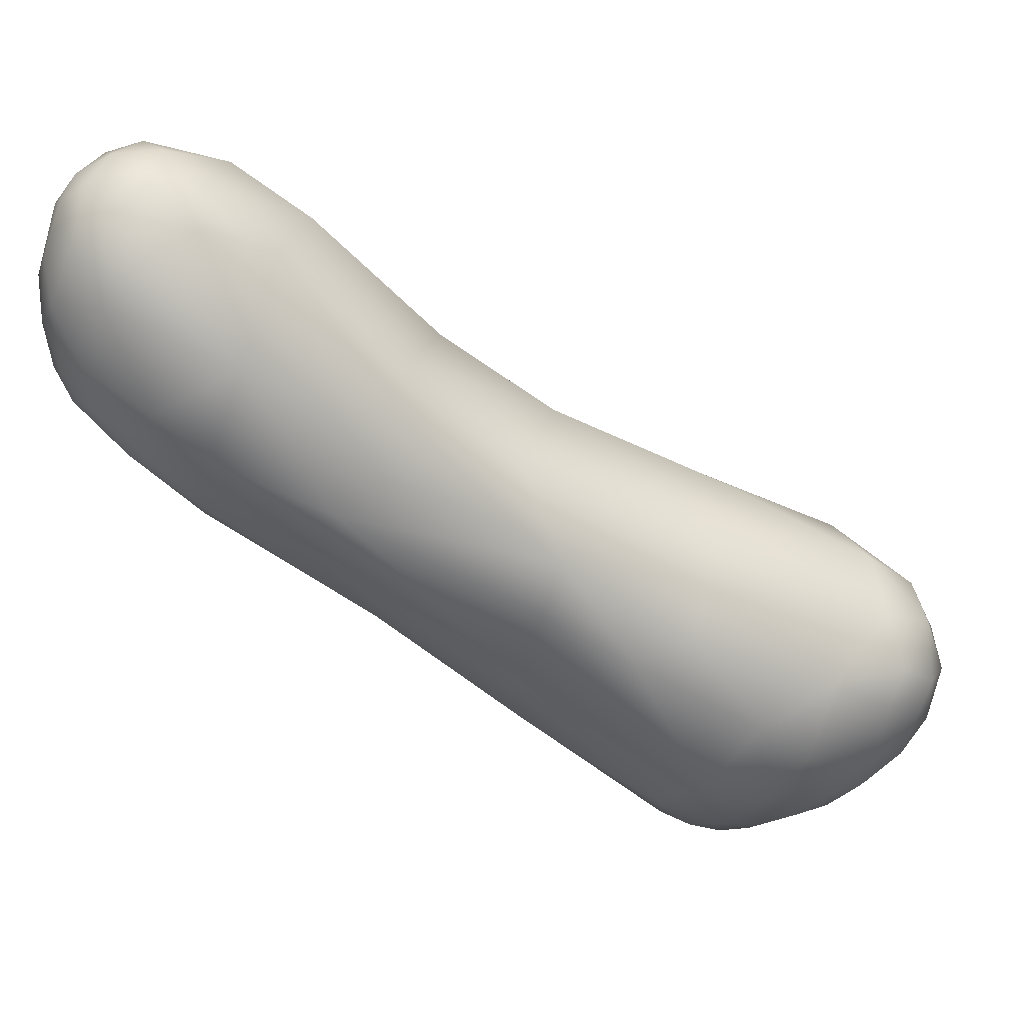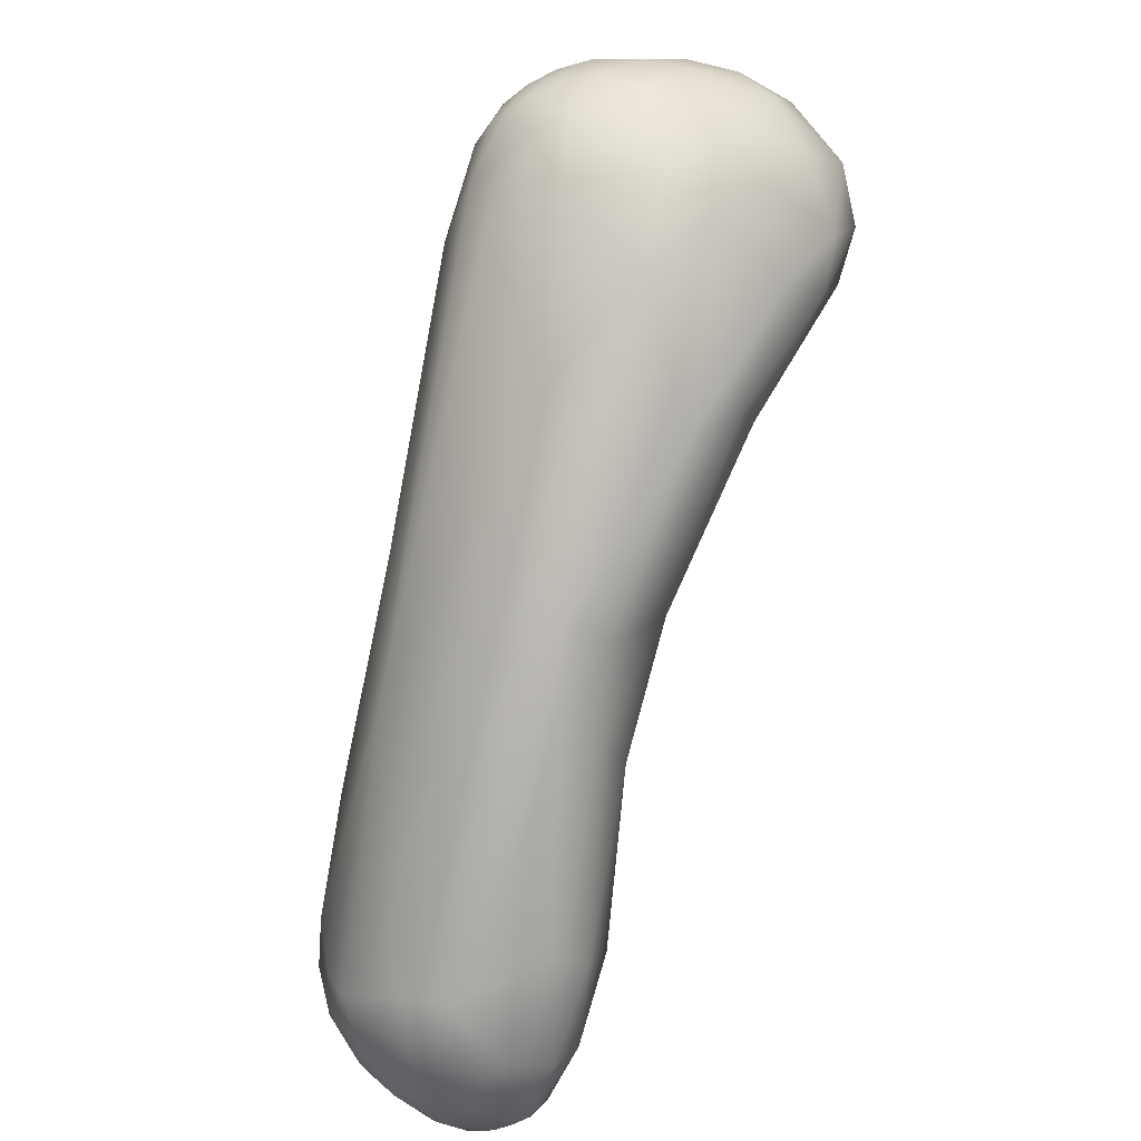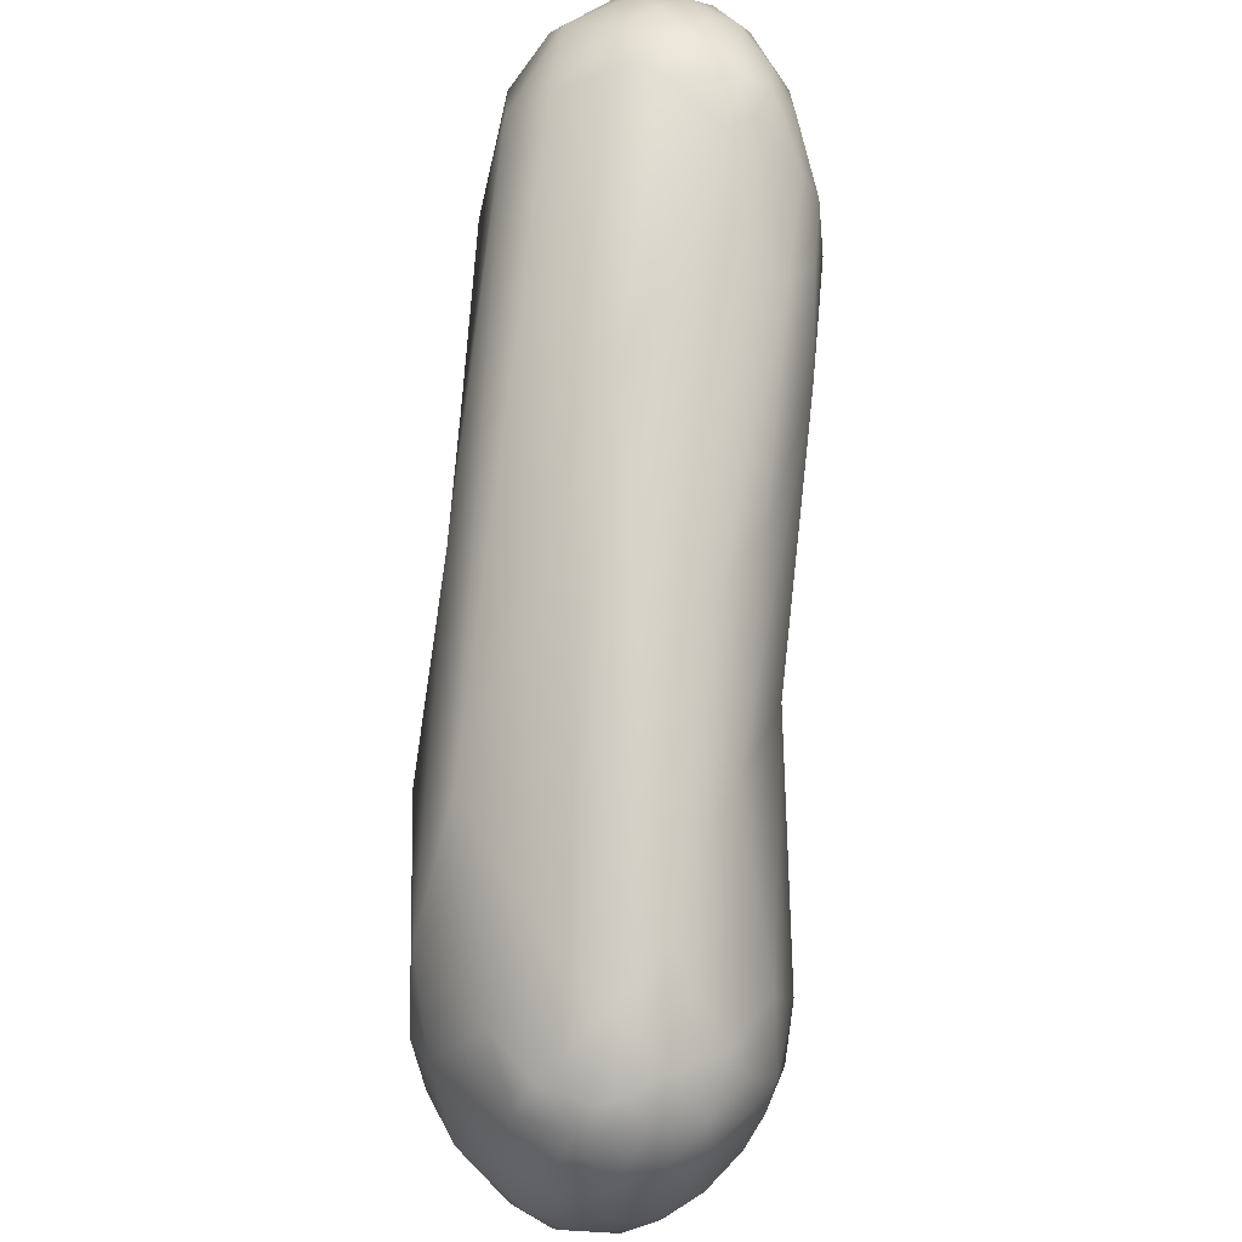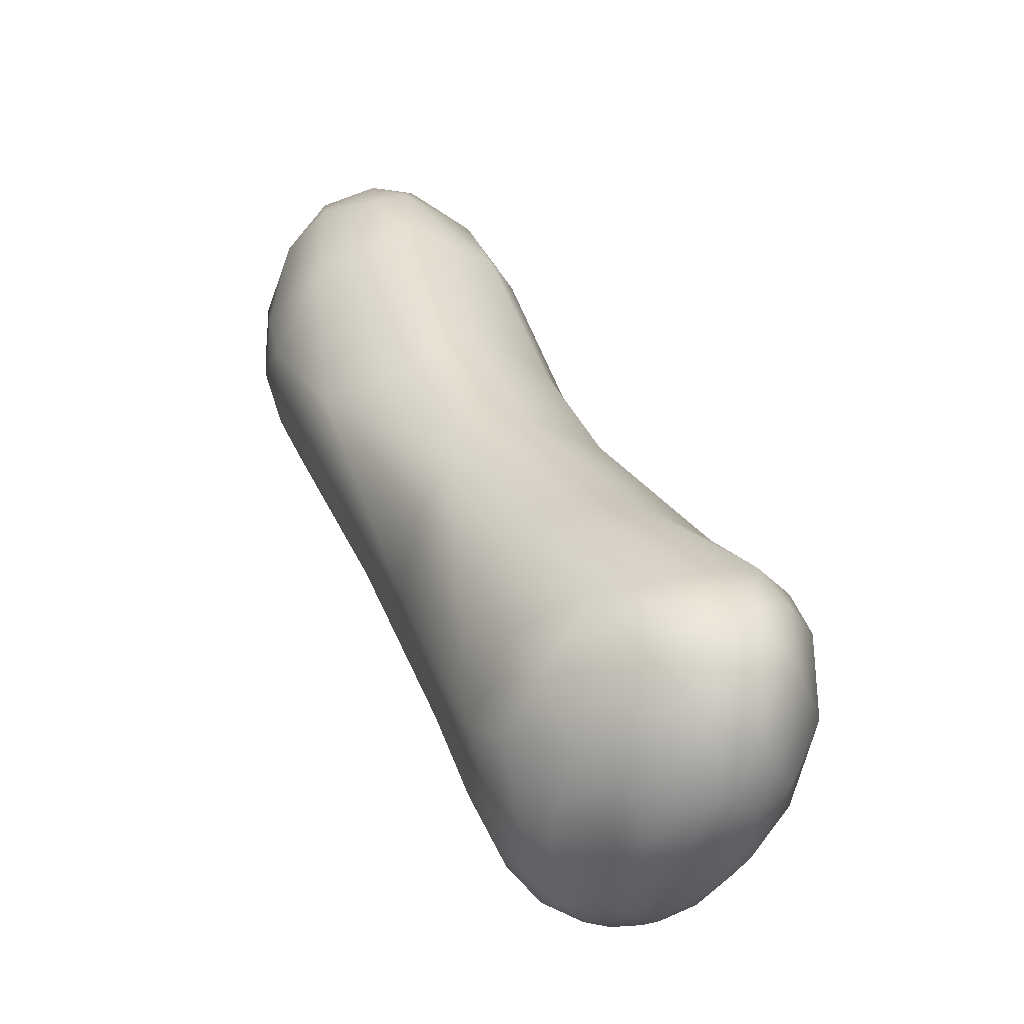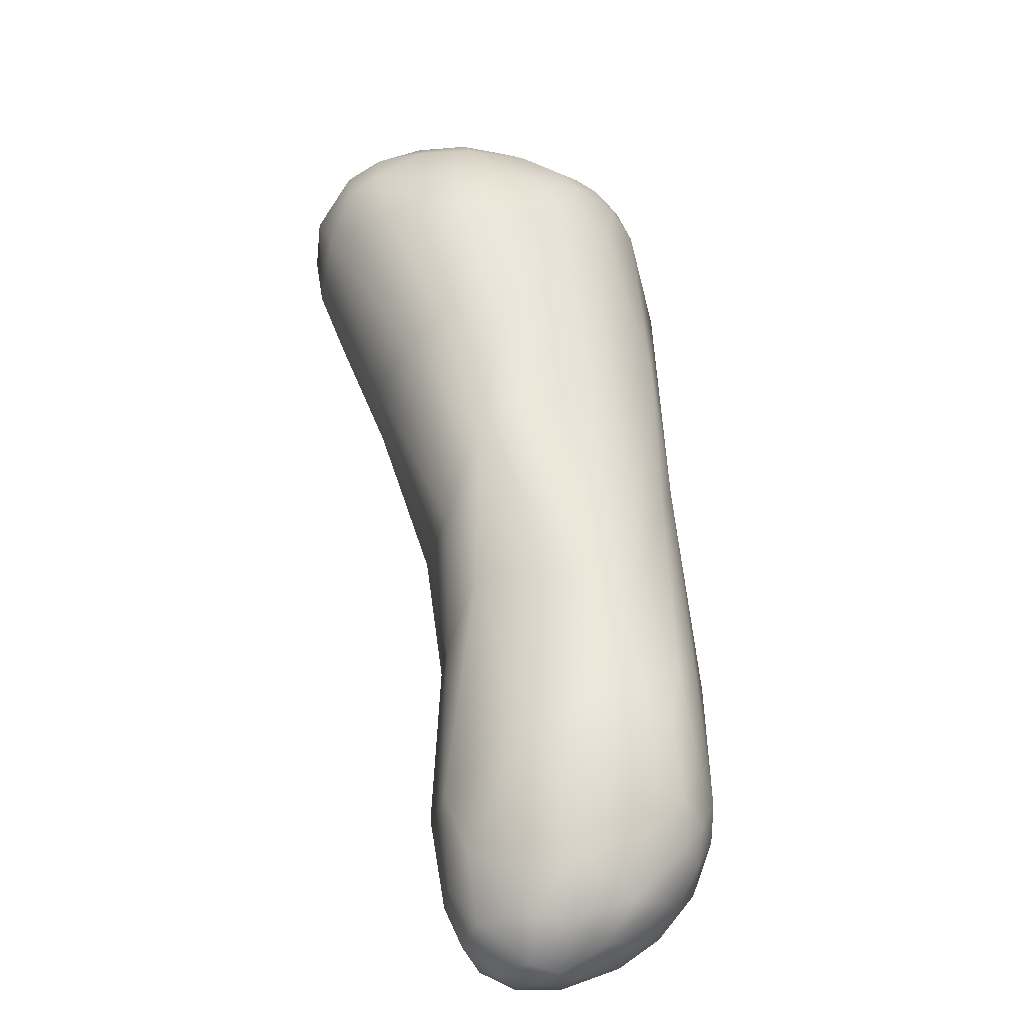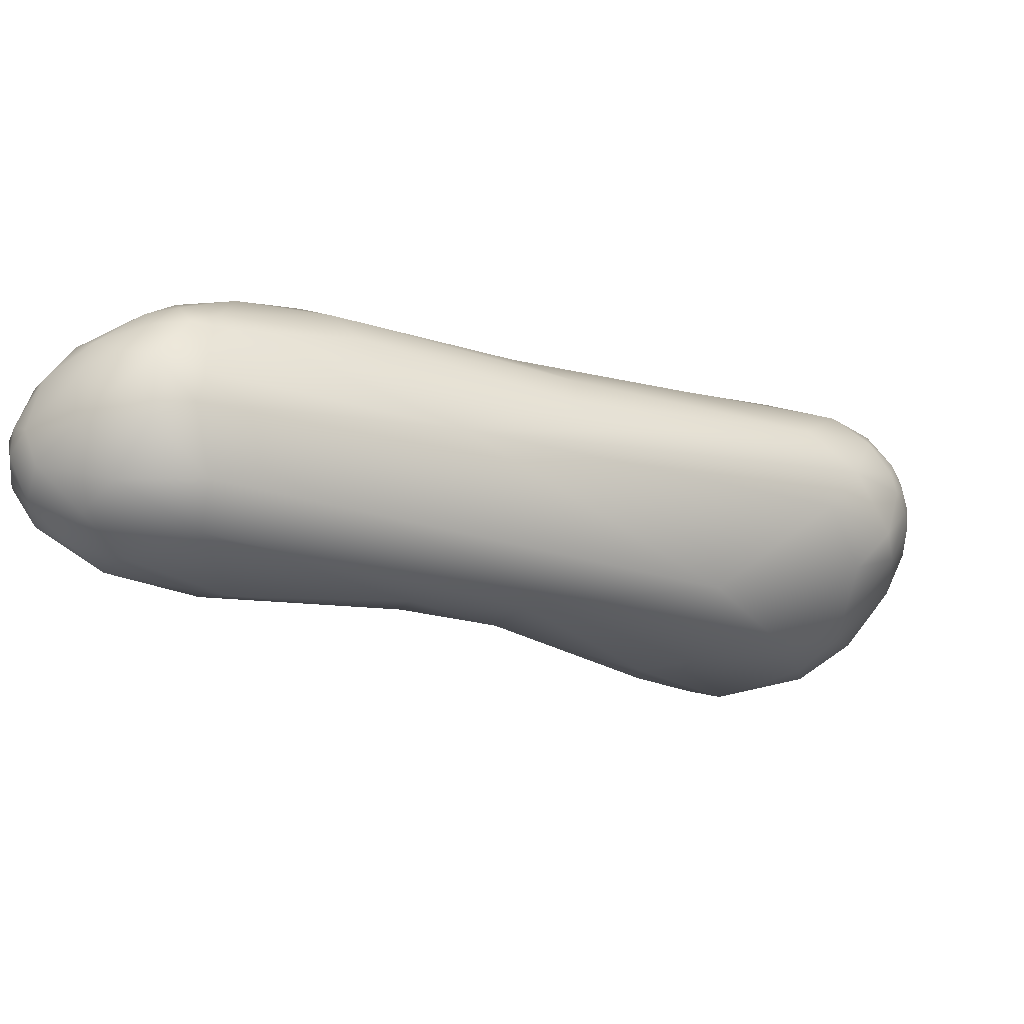
<metadata>
{"format":"obj","ext":"obj","renderer":"f3d","projection":"perspective","resolution":1024,"background":"white","views":[{"elev":46.2,"azim":162.4,"up":"+Z"},{"elev":-67.7,"azim":-147.0,"up":"+Y"},{"elev":-60.2,"azim":60.2,"up":"+Z"},{"elev":-4.3,"azim":-142.9,"up":"+Z"},{"elev":32.5,"azim":41.2,"up":"+Y"},{"elev":-52.4,"azim":110.1,"up":"+Y"}]}
</metadata>
<code>
v 3.43 -69.87 1533
v 2.696 -70.29 1534
v 2.926 -69.84 1534
v 2.688 -70.95 1535
v 2.382 -69.94 1535
v 2.679 -70.23 1536
v 2.558 -69.47 1534
v 2.981 -69.22 1534
v 2.853 -68.87 1535
v 2.501 -69.27 1535
v 2.87 -68.88 1536
v 2.723 -69.54 1536
v 3.268 -71.73 1535
v 3.945 -72.3 1534
v 4.262 -72.17 1534
v 3.698 -72.13 1536
v 3.402 -70.5 1533
v 3.846 -70.31 1533
v 4.047 -71.17 1533
v 4.392 -70.76 1532
v 4.439 -70.13 1532
v 4.807 -70.56 1532
v 4.847 -70.8 1532
v 4.908 -70.15 1532
v 4.923 -71.42 1533
v 5.091 -70.58 1532
v 3.378 -71.37 1534
v 2.922 -71.21 1536
v 3.273 -70.47 1537
v 3.428 -71.5 1536
v 3.482 -69.28 1533
v 3.673 -68.85 1534
v 3.975 -69.52 1533
v 4.182 -69.1 1533
v 4.382 -68.69 1533
v 4.68 -69.71 1532
v 5.083 -69.3 1533
v 4.965 -68.52 1534
v 3.332 -68.62 1534
v 4.043 -68.45 1534
v 3.893 -68.33 1535
v 4.472 -68.29 1534
v 3.185 -68.6 1535
v 3.444 -69.44 1537
v 3.406 -68.82 1536
v 3.728 -68.5 1536
v 4.519 -68.71 1536
v 5.471 -72.06 1533
v 6.625 -71.89 1533
v 5.073 -72.85 1534
v 5.036 -72.71 1537
v 5.05 -72.19 1537
v 5.689 -73.32 1537
v 5.521 -70.61 1532
v 5.759 -70.21 1532
v 5.946 -70.65 1532
v 5.277 -70.84 1532
v 5.336 -70.2 1532
v 5.458 -71.45 1532
v 5.715 -70.86 1532
v 6.359 -70.28 1532
v 6.564 -71.17 1533
v 5.375 -71.05 1538
v 5.35 -69.77 1532
v 5.554 -69.36 1533
v 5.466 -69.03 1533
v 5.63 -68.64 1534
v 5.977 -69.61 1532
v 5.911 -69.09 1533
v 6.061 -68.73 1534
v 6.323 -69.27 1533
v 6.615 -69.72 1533
v 5.015 -68.27 1535
v 5.63 -68.32 1535
v 6.434 -68.69 1535
v 5.673 -68.55 1536
v 6.808 -73.28 1535
v 7.344 -70.87 1533
v 6.897 -69.27 1534
v 6.389 -69.48 1537
v 7.258 -69.48 1537
v 6.055 -70.04 1538
v 8.225 -74.28 1537
v 7.894 -74.08 1538
v 8.754 -74.22 1539
v 7.357 -72.89 1539
v 8.813 -73.55 1540
v 8.603 -70.71 1535
v 8.844 -70.22 1536
v 8.083 -70.38 1538
v 8.3 -71.34 1539
v 8.396 -70.11 1538
v 9.221 -74.71 1539
v 10.09 -72.36 1536
v 9.559 -72.41 1541
v 9.988 -71.73 1536
v 10.47 -71.4 1537
v 9.529 -71.48 1540
v 10.64 -75.33 1541
v 10.46 -74.91 1542
v 10.36 -74.24 1542
v 11.28 -74.82 1543
v 11.57 -75.29 1542
v 11.03 -73.67 1537
v 11.11 -73.1 1542
v 11 -71.09 1539
v 11.53 -71.29 1539
v 11.89 -71.95 1541
v 12.03 -75.73 1541
v 13.46 -74.88 1540
v 13.59 -74.48 1540
v 11.94 -75.69 1542
v 12.64 -75.47 1540
v 13.11 -75.54 1541
v 13.58 -75.13 1541
v 12.28 -75.41 1543
v 12.2 -74.52 1543
v 12.37 -74.97 1543
v 12.75 -75.56 1542
v 12.87 -75.08 1543
v 12.84 -74.57 1543
v 12.45 -72.87 1538
v 13.42 -72.55 1540
v 13.53 -73.63 1540
v 13.75 -73.37 1540
v 13.78 -72.81 1541
v 11.8 -73.89 1543
v 11.97 -73.22 1543
v 12.49 -73.9 1543
v 12.8 -73.07 1543
v 13.19 -73.53 1543
v 13.37 -72.88 1542
v 12.56 -72.26 1539
v 12.64 -71.93 1539
v 13.16 -72.14 1540
v 12.49 -71.66 1540
v 13.07 -72.12 1541
v 14 -74.35 1541
v 13.72 -74.96 1542
v 13.92 -74.75 1541
v 14.05 -74.38 1542
v 13.35 -75.03 1543
v 13.34 -74.61 1543
v 13.66 -74.6 1543
v 13.6 -74.36 1543
v 13.96 -73.7 1540
v 13.97 -73.26 1540
v 13.8 -72.87 1541
v 14.13 -74.16 1541
v 14.11 -73.71 1541
v 14 -73.51 1542
v 14.05 -73.28 1541
v 14.14 -73.76 1541
v 13.31 -74.17 1543
v 13.63 -73.58 1543
v 13.96 -73.99 1542
g grp1
f 17 19 27
f 1 17 3
f 2 4 5
f 3 2 7
f 2 5 7
f 5 10 7
f 4 2 27
f 17 27 2
f 17 2 3
f 27 13 4
f 28 5 4
f 5 12 10
f 28 6 5
f 5 6 12
f 6 28 30
f 6 29 12
f 9 7 10
f 7 9 8
f 3 7 8
f 8 9 39
f 9 43 39
f 32 8 39
f 10 11 9
f 10 12 11
f 11 43 9
f 15 19 25
f 15 25 48
f 15 48 50
f 28 4 13
f 27 15 14
f 13 27 14
f 13 16 28
f 14 16 13
f 14 53 16
f 14 15 50
f 53 14 50
f 50 83 53
f 16 30 28
f 51 30 16
f 19 17 18
f 1 18 17
f 33 18 1
f 18 20 19
f 33 21 18
f 19 15 27
f 20 18 21
f 33 36 21
f 24 22 21
f 22 20 21
f 25 19 20
f 20 22 23
f 21 36 24
f 25 20 23
f 24 26 22
f 23 22 26
f 24 36 64
f 25 23 57
f 57 23 26
f 58 26 24
f 58 24 64
f 6 30 29
f 29 44 12
f 29 63 44
f 3 31 1
f 31 33 1
f 3 8 31
f 34 33 31
f 8 32 31
f 34 31 32
f 34 32 35
f 34 36 33
f 35 40 38
f 36 34 37
f 64 36 37
f 37 34 35
f 66 37 35
f 35 38 66
f 35 32 40
f 40 32 39
f 40 39 41
f 43 41 39
f 41 43 46
f 40 41 42
f 38 40 42
f 73 41 46
f 74 38 42
f 42 41 73
f 11 12 45
f 11 45 46
f 43 11 46
f 44 45 12
f 44 82 47
f 47 45 44
f 47 46 45
f 63 82 44
f 46 47 73
f 25 59 48
f 48 59 49
f 48 49 77
f 59 60 62
f 62 49 59
f 104 49 62
f 77 83 50
f 48 77 50
f 52 29 30
f 51 16 53
f 51 52 30
f 84 51 53
f 52 51 86
f 26 58 54
f 57 54 60
f 55 54 58
f 60 54 56
f 56 54 55
f 55 61 56
f 59 25 57
f 57 26 54
f 55 58 64
f 60 59 57
f 61 55 68
f 68 55 64
f 60 56 62
f 61 62 56
f 63 29 52
f 52 86 63
f 86 91 63
f 63 91 82
f 65 64 37
f 65 37 66
f 68 64 65
f 67 66 38
f 74 67 38
f 69 65 66
f 66 67 69
f 68 65 69
f 71 68 69
f 69 70 71
f 67 70 69
f 74 70 67
f 68 72 61
f 71 72 68
f 70 75 79
f 74 75 70
f 79 71 70
f 61 72 78
f 42 73 74
f 74 73 76
f 73 47 76
f 74 76 75
f 89 79 75
f 47 82 80
f 80 81 76
f 76 47 80
f 86 51 84
f 61 78 62
f 104 62 78
f 104 78 94
f 94 78 96
f 72 71 79
f 72 79 88
f 88 78 72
f 89 88 79
f 82 90 80
f 80 90 81
f 75 76 81
f 90 92 81
f 84 53 83
f 83 93 84
f 84 85 86
f 85 87 86
f 84 93 85
f 87 95 86
f 91 86 95
f 78 88 96
f 88 89 107
f 89 75 92
f 107 89 106
f 106 89 92
f 91 90 82
f 98 90 91
f 90 106 92
f 81 92 75
f 104 77 49
f 83 109 93
f 93 99 85
f 109 99 93
f 94 96 122
f 87 101 95
f 88 107 97
f 88 97 96
f 95 98 91
f 98 106 90
f 109 112 99
f 103 99 112
f 85 100 87
f 100 85 99
f 83 77 109
f 101 87 100
f 100 102 101
f 100 103 102
f 102 127 101
f 100 99 103
f 102 103 118
f 104 94 122
f 95 101 105
f 95 105 98
f 105 101 127
f 98 105 108
f 128 108 105
f 128 105 127
f 134 97 107
f 96 133 122
f 97 133 96
f 133 97 134
f 136 107 106
f 108 106 98
f 109 77 113
f 112 109 119
f 113 114 109
f 114 119 109
f 104 113 77
f 111 110 104
f 111 138 110
f 113 104 110
f 113 115 114
f 113 110 115
f 110 138 115
f 112 116 103
f 112 119 116
f 117 127 102
f 116 118 103
f 117 102 118
f 120 116 119
f 116 120 118
f 121 117 118
f 121 129 117
f 142 120 119
f 120 121 118
f 154 121 143
f 133 125 122
f 111 104 124
f 104 122 124
f 134 123 133
f 125 124 122
f 133 123 125
f 125 123 147
f 147 126 152
f 147 123 126
f 148 126 137
f 130 108 128
f 129 128 127
f 117 129 127
f 128 129 130
f 130 132 108
f 154 131 129
f 129 131 130
f 154 129 121
f 131 132 130
f 155 131 154
f 135 134 136
f 136 134 107
f 134 135 123
f 126 123 135
f 137 126 135
f 137 135 136
f 108 137 136
f 106 108 136
f 108 132 137
f 140 115 138
f 114 115 139
f 142 119 114
f 142 114 139
f 139 144 142
f 139 115 140
f 141 139 140
f 144 139 141
f 140 138 149
f 140 149 141
f 141 153 156
f 120 142 143
f 143 142 144
f 120 143 121
f 145 143 144
f 145 155 154
f 143 145 154
f 141 156 144
f 145 144 156
f 124 146 111
f 111 146 138
f 138 146 150
f 125 146 124
f 146 125 147
f 146 147 150
f 150 147 152
f 148 152 126
f 132 151 148
f 132 148 137
f 138 150 149
f 149 150 153
f 150 152 153
f 153 152 151
f 155 151 132
f 151 152 148
f 153 141 149
f 156 153 151
f 155 156 151
f 131 155 132
f 156 155 145

</code>
